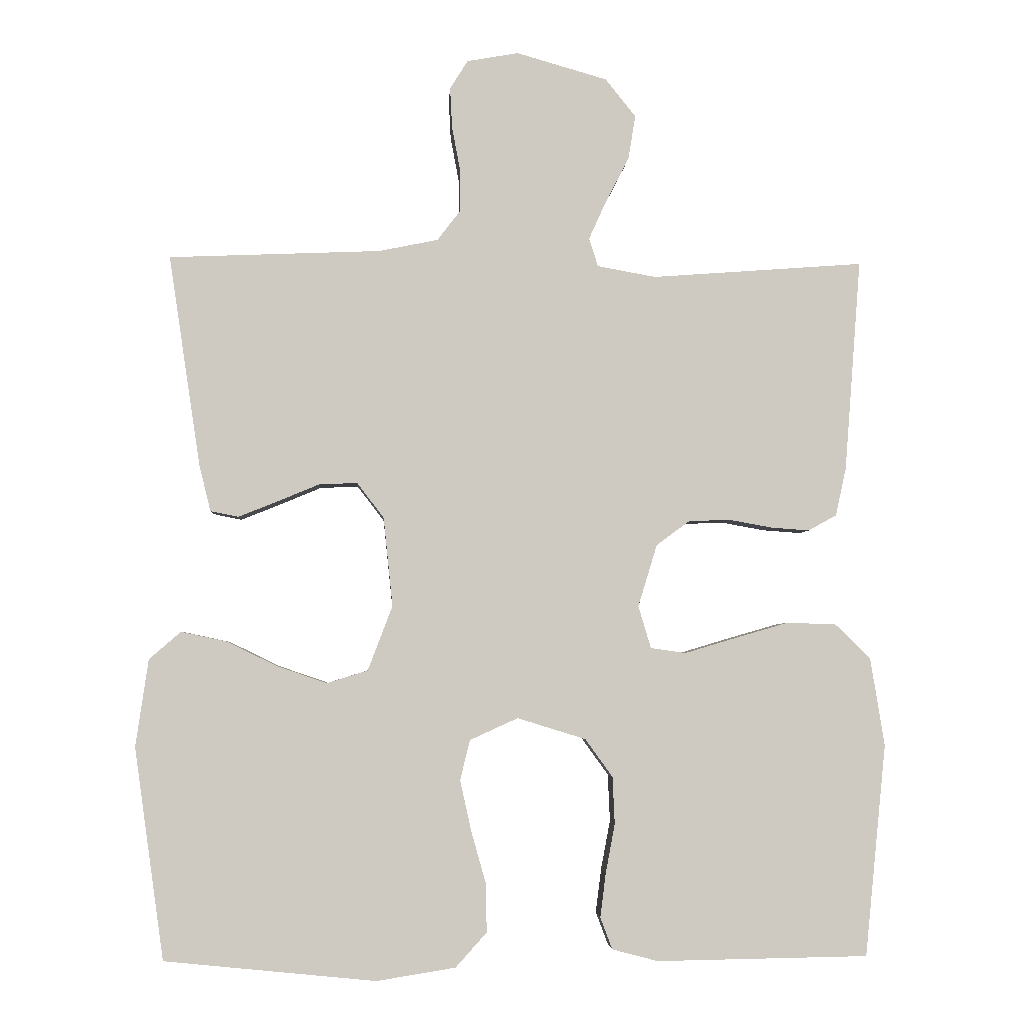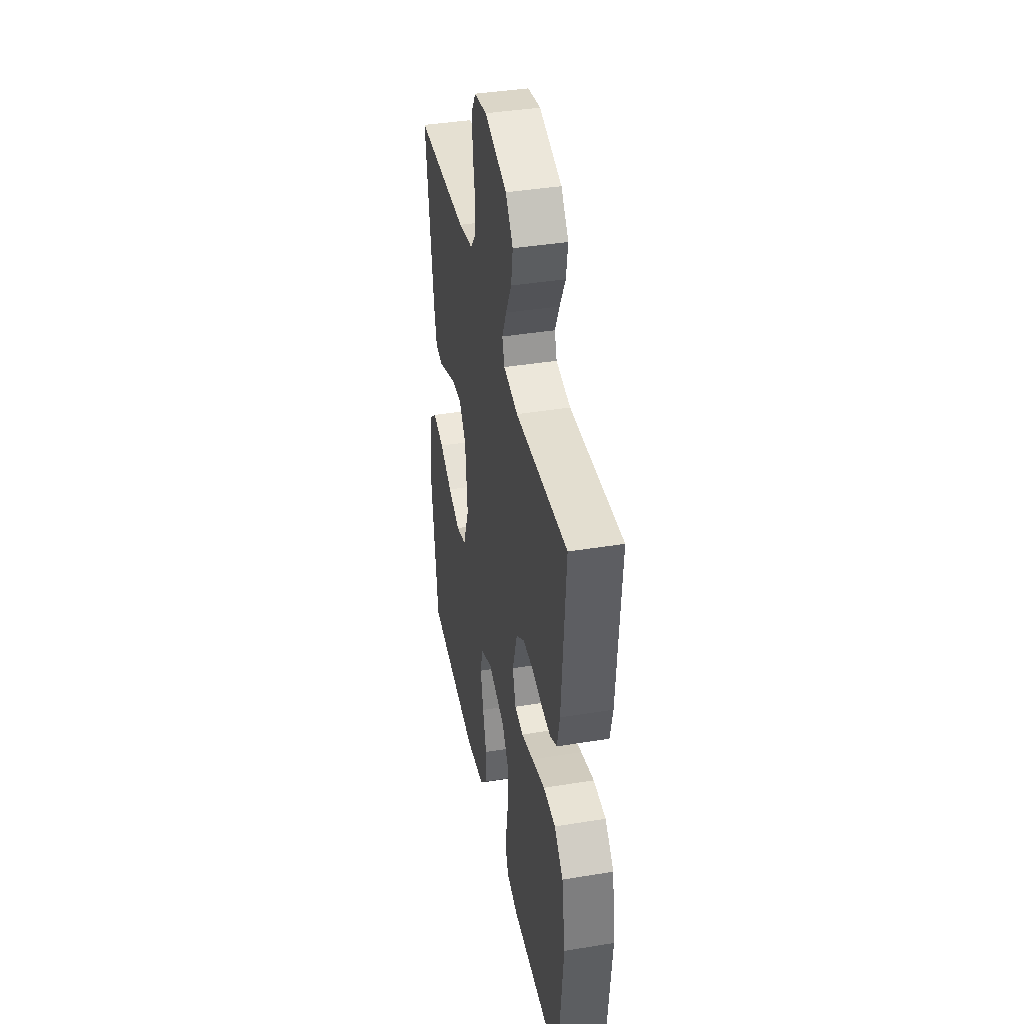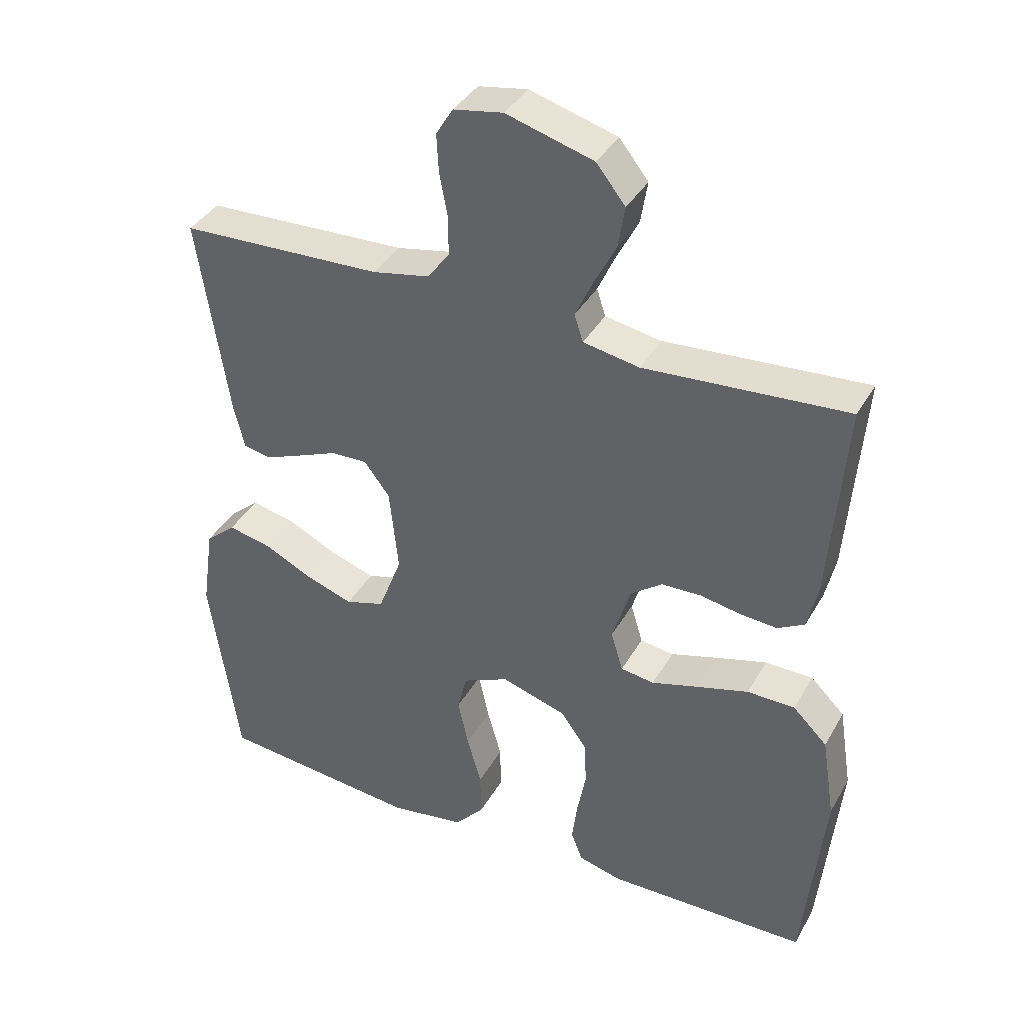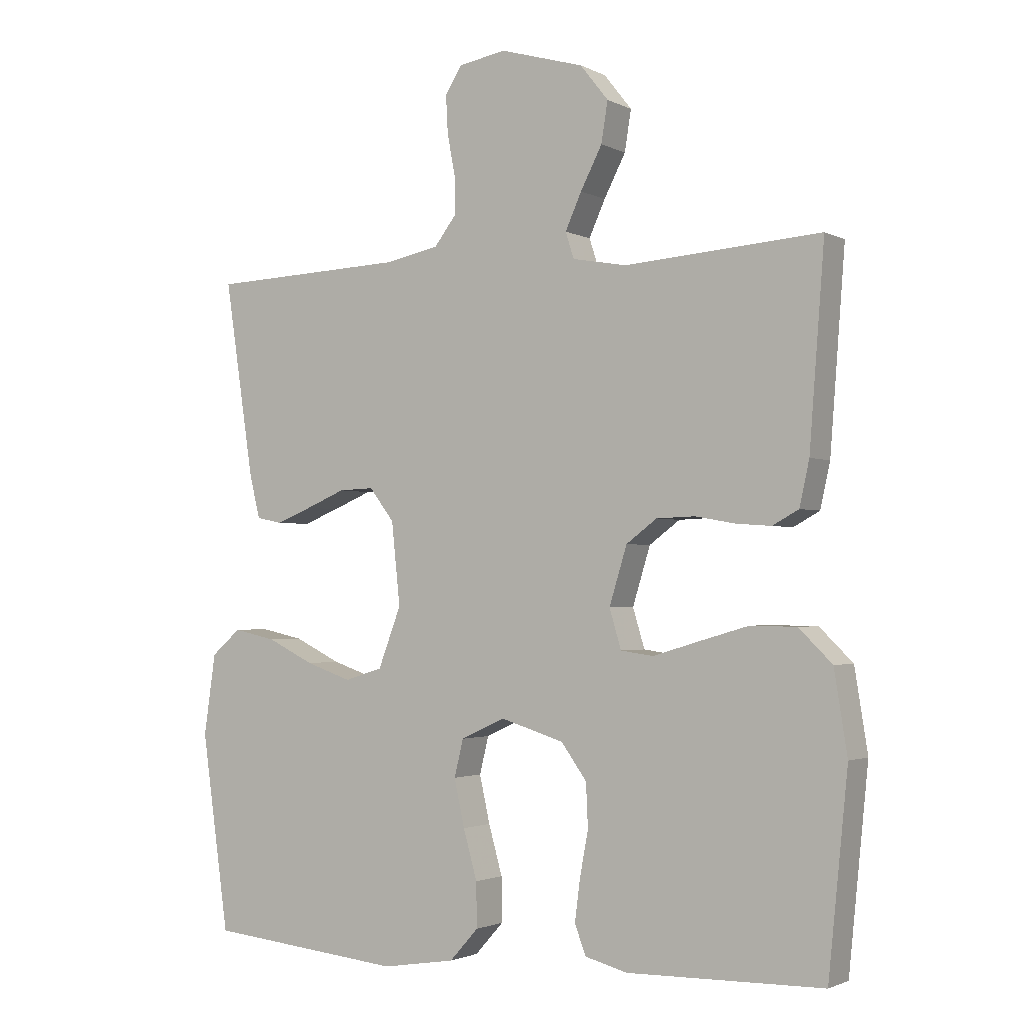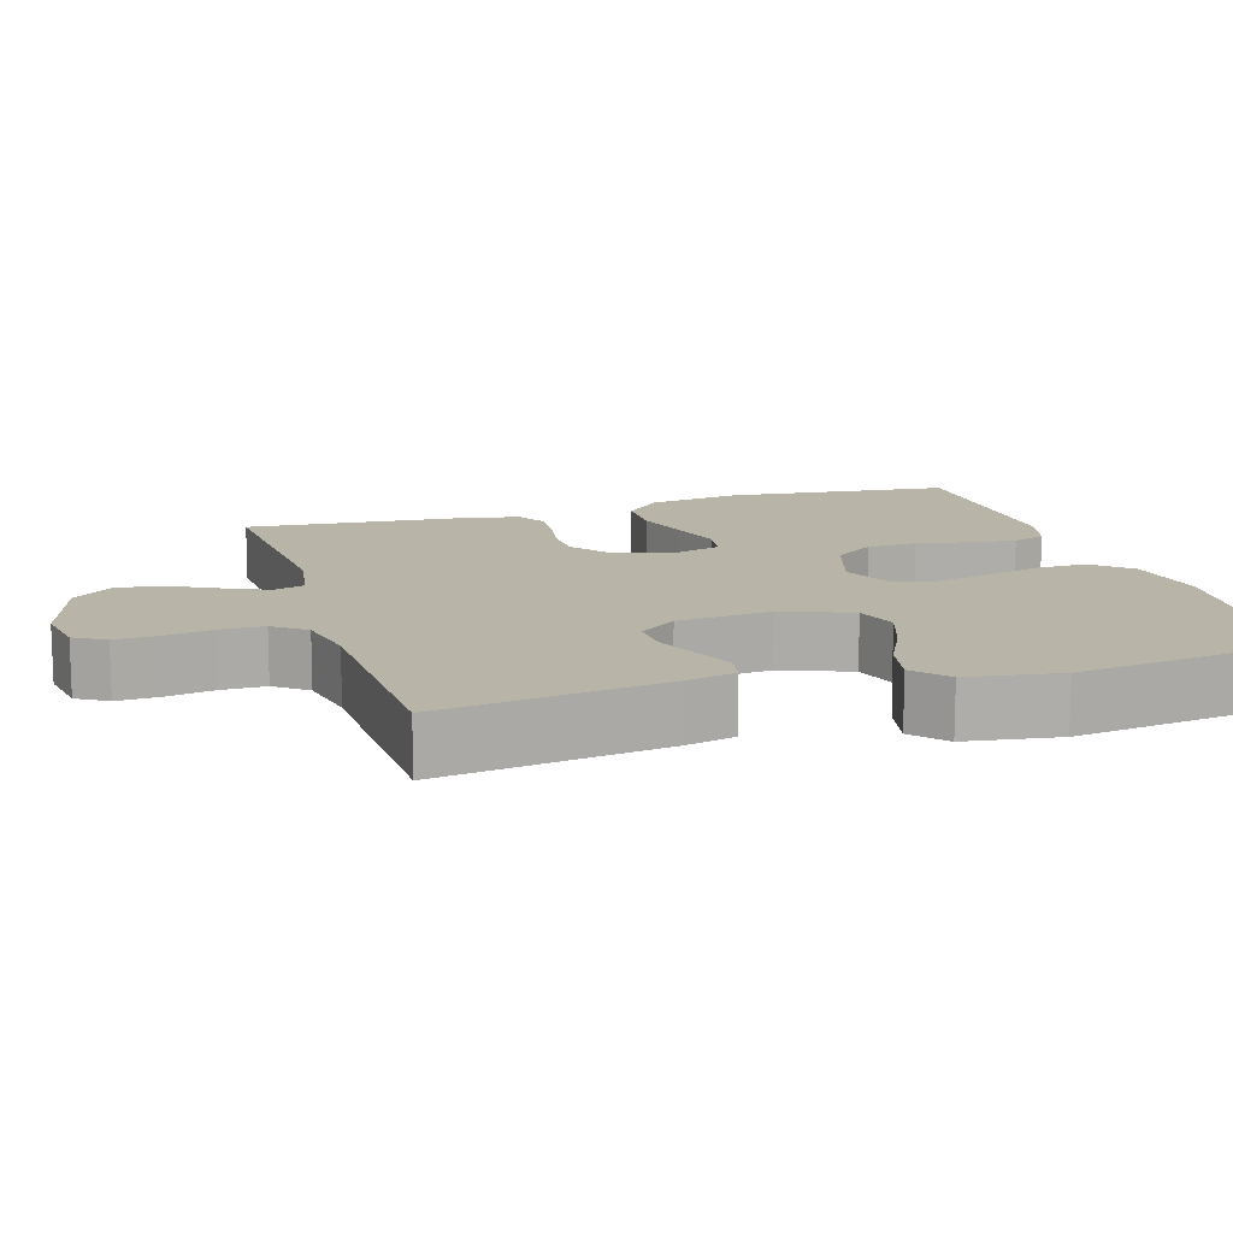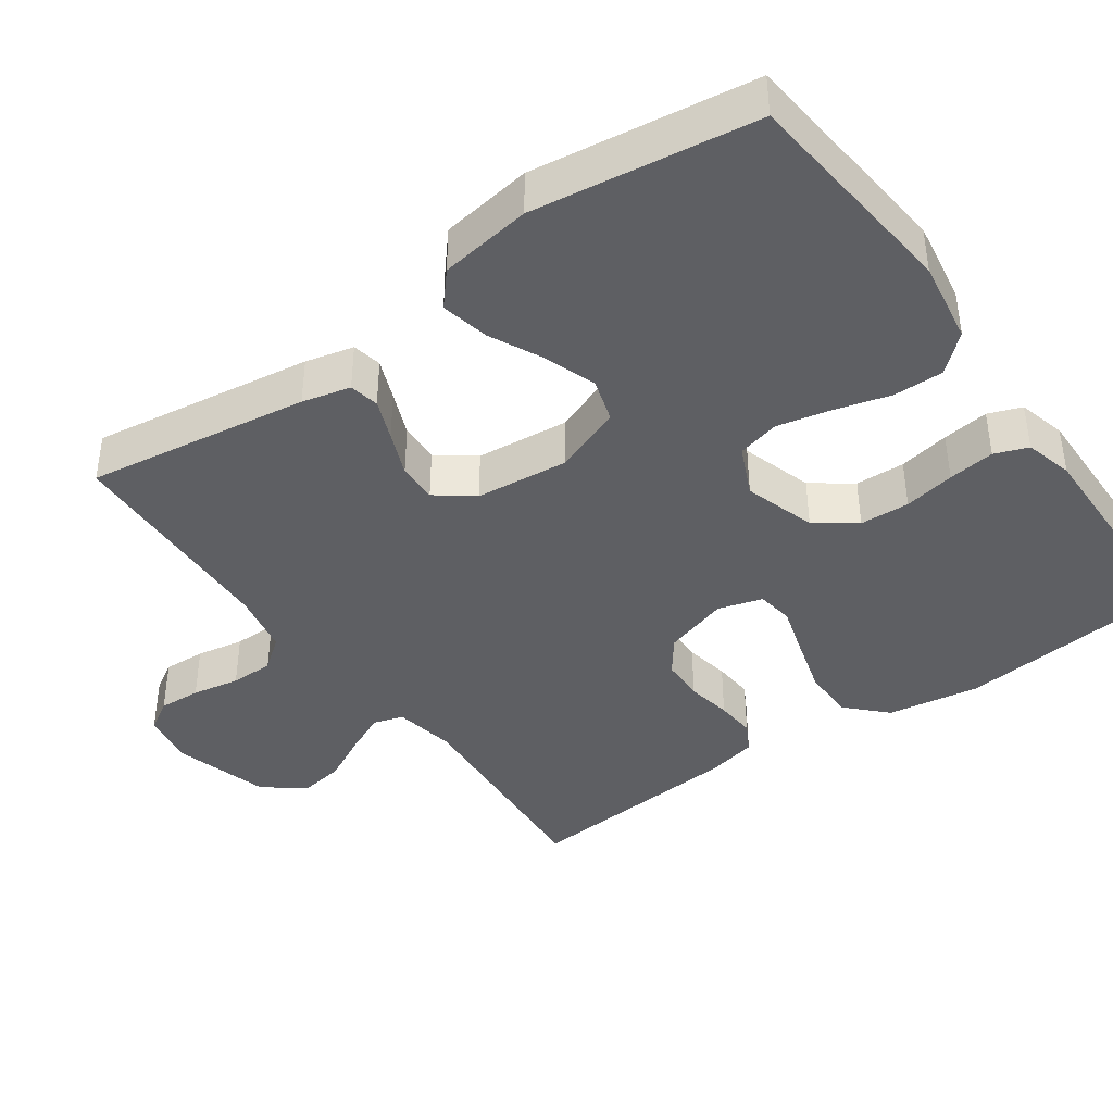
<metadata>
{"format":"obj","ext":"obj","renderer":"f3d","projection":"perspective","resolution":1024,"background":"white","views":[{"elev":-3.7,"azim":176.8,"up":"+Z"},{"elev":40.1,"azim":-101.4,"up":"+Z"},{"elev":38.3,"azim":-153.2,"up":"+Z"},{"elev":-2.0,"azim":-149.0,"up":"+Z"},{"elev":13.0,"azim":73.1,"up":"+Y"},{"elev":-40.9,"azim":125.5,"up":"+Y"}]}
</metadata>
<code>
v 0.5 0.07 0.5
v 0.455 0.07 0.2
v 0.439 0.07 0.135
v 0.399 0.07 0.127
v 0.344 0.07 0.149
v 0.284 0.07 0.174
v 0.23 0.07 0.176
v 0.192 0.07 0.126
v 0.179 0.07 0
v 0.214 0.07 -0.092
v 0.272 0.07 -0.11
v 0.342 0.07 -0.086
v 0.414 0.07 -0.051
v 0.479 0.07 -0.037
v 0.524 0.07 -0.076
v 0.542 0.07 -0.2
v 0.5 0.07 -0.5
v 0.2 0.07 -0.53
v 0.088 0.07 -0.512
v 0.044 0.07 -0.463
v 0.045 0.07 -0.395
v 0.066 0.07 -0.32
v 0.082 0.07 -0.248
v 0.068 0.07 -0.191
v 0 0.07 -0.16
v -0.097 0.07 -0.19
v -0.136 0.07 -0.244
v -0.139 0.07 -0.311
v -0.126 0.07 -0.38
v -0.118 0.07 -0.443
v -0.135 0.07 -0.488
v -0.2 0.07 -0.505
v -0.5 0.07 -0.5
v -0.53 0.07 -0.2
v -0.51 0.07 -0.075
v -0.459 0.07 -0.025
v -0.388 0.07 -0.024
v -0.312 0.07 -0.046
v -0.242 0.07 -0.067
v -0.192 0.07 -0.06
v -0.174 0.07 0
v -0.201 0.07 0.088
v -0.248 0.07 0.123
v -0.307 0.07 0.125
v -0.368 0.07 0.114
v -0.422 0.07 0.11
v -0.462 0.07 0.132
v -0.477 0.07 0.2
v -0.5 0.07 0.5
v -0.2 0.07 0.478
v -0.117 0.07 0.493
v -0.104 0.07 0.533
v -0.129 0.07 0.588
v -0.162 0.07 0.652
v -0.172 0.07 0.714
v -0.129 0.07 0.768
v 0 0.07 0.805
v 0.073 0.07 0.792
v 0.098 0.07 0.751
v 0.095 0.07 0.694
v 0.083 0.07 0.63
v 0.083 0.07 0.572
v 0.116 0.07 0.529
v 0.2 0.07 0.512
v 0.5 0 0.5
v 0.455 0 0.2
v 0.439 0 0.135
v 0.399 0 0.127
v 0.344 0 0.149
v 0.284 0 0.174
v 0.23 0 0.176
v 0.192 0 0.126
v 0.179 0 0
v 0.214 0 -0.092
v 0.272 0 -0.11
v 0.342 0 -0.086
v 0.414 0 -0.051
v 0.479 0 -0.037
v 0.524 0 -0.076
v 0.542 0 -0.2
v 0.5 0 -0.5
v 0.2 0 -0.53
v 0.088 0 -0.512
v 0.044 0 -0.463
v 0.045 0 -0.395
v 0.066 0 -0.32
v 0.082 0 -0.248
v 0.068 0 -0.191
v 0 0 -0.16
v -0.097 0 -0.19
v -0.136 0 -0.244
v -0.139 0 -0.311
v -0.126 0 -0.38
v -0.118 0 -0.443
v -0.135 0 -0.488
v -0.2 0 -0.505
v -0.5 0 -0.5
v -0.53 0 -0.2
v -0.51 0 -0.075
v -0.459 0 -0.025
v -0.388 0 -0.024
v -0.312 0 -0.046
v -0.242 0 -0.067
v -0.192 0 -0.06
v -0.174 0 0
v -0.201 0 0.088
v -0.248 0 0.123
v -0.307 0 0.125
v -0.368 0 0.114
v -0.422 0 0.11
v -0.462 0 0.132
v -0.477 0 0.2
v -0.5 0 0.5
v -0.2 0 0.478
v -0.117 0 0.493
v -0.104 0 0.533
v -0.129 0 0.588
v -0.162 0 0.652
v -0.172 0 0.714
v -0.129 0 0.768
v 0 0 0.805
v 0.073 0 0.792
v 0.098 0 0.751
v 0.095 0 0.694
v 0.083 0 0.63
v 0.083 0 0.572
v 0.116 0 0.529
v 0.2 0 0.512
f 58 59 60 61
f 58 61 62
f 57 58 62
f 56 57 62
f 53 54 55 56
f 52 53 56 62
f 51 52 62 63
f 47 48 49 50
f 44 45 46 47
f 43 44 47 50
f 42 43 50 51
f 36 37 38 39
f 34 35 36 39
f 34 39 40
f 33 34 40
f 32 33 40
f 31 32 40 41
f 28 29 30 31
f 19 20 21 22
f 19 22 23
f 18 19 23
f 17 18 23 24
f 15 16 17 24
f 12 13 14 15
f 11 12 15 24
f 3 4 5 6
f 1 2 3 6
f 64 1 6 7
f 63 64 7 8
f 41 42 51 63
f 41 63 8 9
f 28 31 41
f 27 28 41
f 26 27 41
f 25 26 41 9
f 10 11 24 25
f 9 10 25
f 125 124 123 122
f 126 125 122
f 126 122 121
f 126 121 120
f 120 119 118 117
f 126 120 117 116
f 127 126 116 115
f 114 113 112 111
f 111 110 109 108
f 114 111 108 107
f 115 114 107 106
f 103 102 101 100
f 103 100 99 98
f 104 103 98
f 104 98 97
f 104 97 96
f 105 104 96 95
f 95 94 93 92
f 86 85 84 83
f 87 86 83
f 87 83 82
f 88 87 82 81
f 88 81 80 79
f 79 78 77 76
f 88 79 76 75
f 70 69 68 67
f 70 67 66 65
f 71 70 65 128
f 72 71 128 127
f 127 115 106 105
f 73 72 127 105
f 105 95 92
f 105 92 91
f 105 91 90
f 73 105 90 89
f 89 88 75 74
f 89 74 73
f 1 65 66 2
f 2 66 67 3
f 3 67 68 4
f 4 68 69 5
f 5 69 70 6
f 6 70 71 7
f 7 71 72 8
f 8 72 73 9
f 9 73 74 10
f 10 74 75 11
f 11 75 76 12
f 12 76 77 13
f 13 77 78 14
f 14 78 79 15
f 15 79 80 16
f 16 80 81 17
f 17 81 82 18
f 18 82 83 19
f 19 83 84 20
f 20 84 85 21
f 21 85 86 22
f 22 86 87 23
f 23 87 88 24
f 24 88 89 25
f 25 89 90 26
f 26 90 91 27
f 27 91 92 28
f 28 92 93 29
f 29 93 94 30
f 30 94 95 31
f 31 95 96 32
f 32 96 97 33
f 33 97 98 34
f 34 98 99 35
f 35 99 100 36
f 36 100 101 37
f 37 101 102 38
f 38 102 103 39
f 39 103 104 40
f 40 104 105 41
f 41 105 106 42
f 42 106 107 43
f 43 107 108 44
f 44 108 109 45
f 45 109 110 46
f 46 110 111 47
f 47 111 112 48
f 48 112 113 49
f 49 113 114 50
f 50 114 115 51
f 51 115 116 52
f 52 116 117 53
f 53 117 118 54
f 54 118 119 55
f 55 119 120 56
f 56 120 121 57
f 57 121 122 58
f 58 122 123 59
f 59 123 124 60
f 60 124 125 61
f 61 125 126 62
f 62 126 127 63
f 63 127 128 64
f 64 128 65 1

</code>
